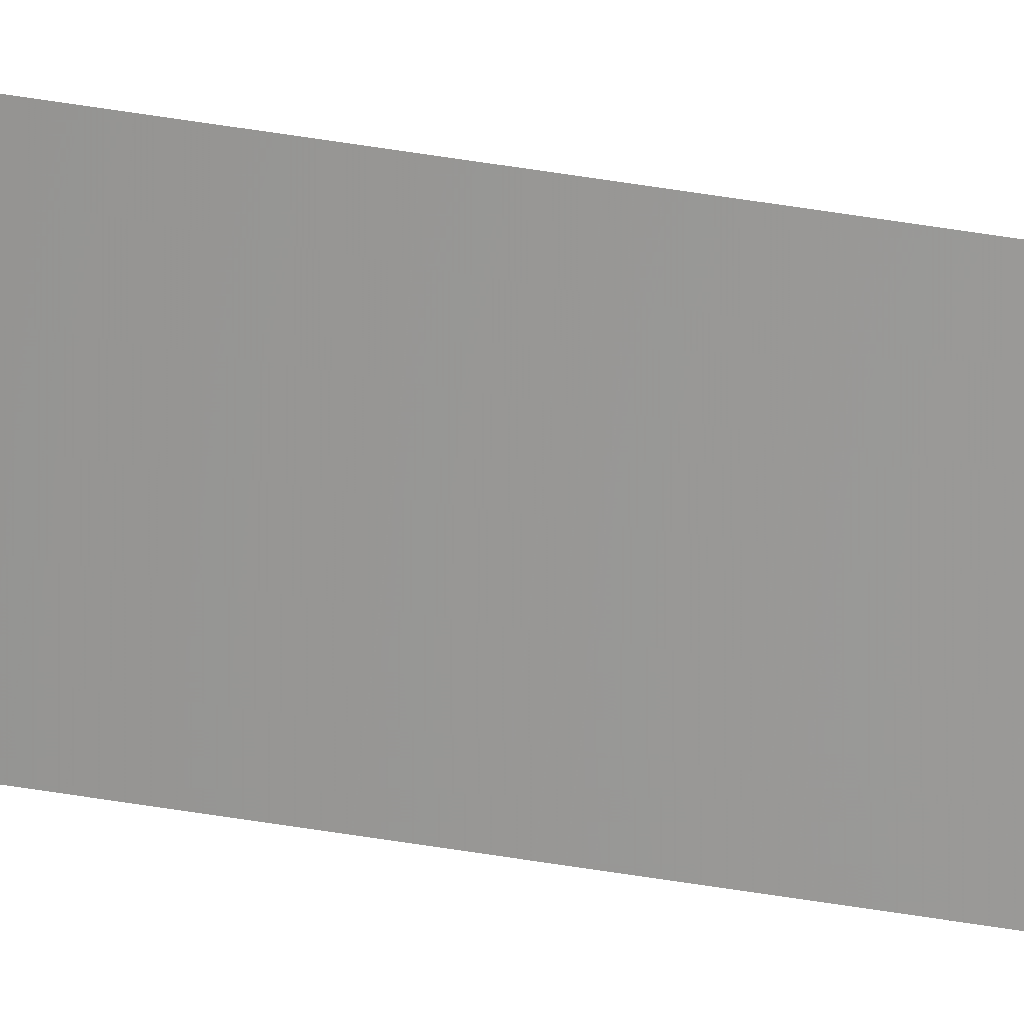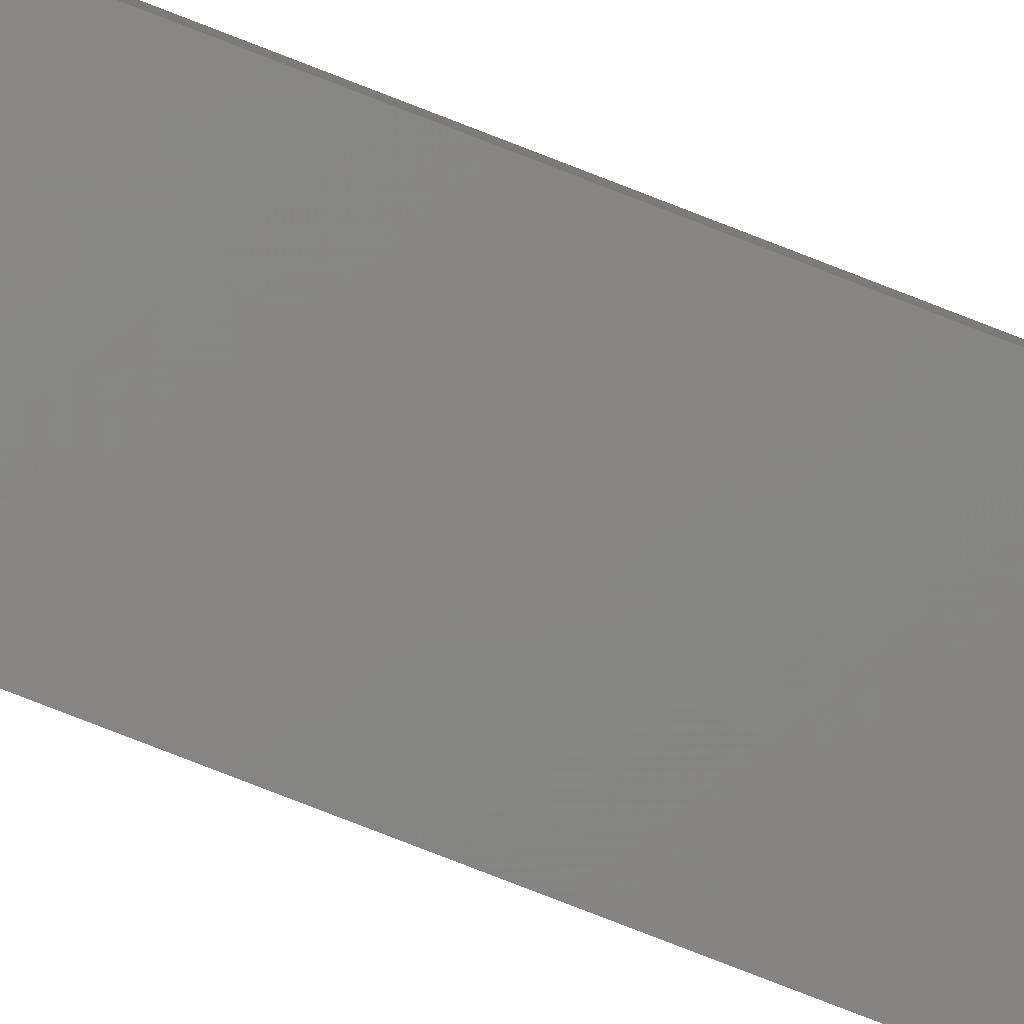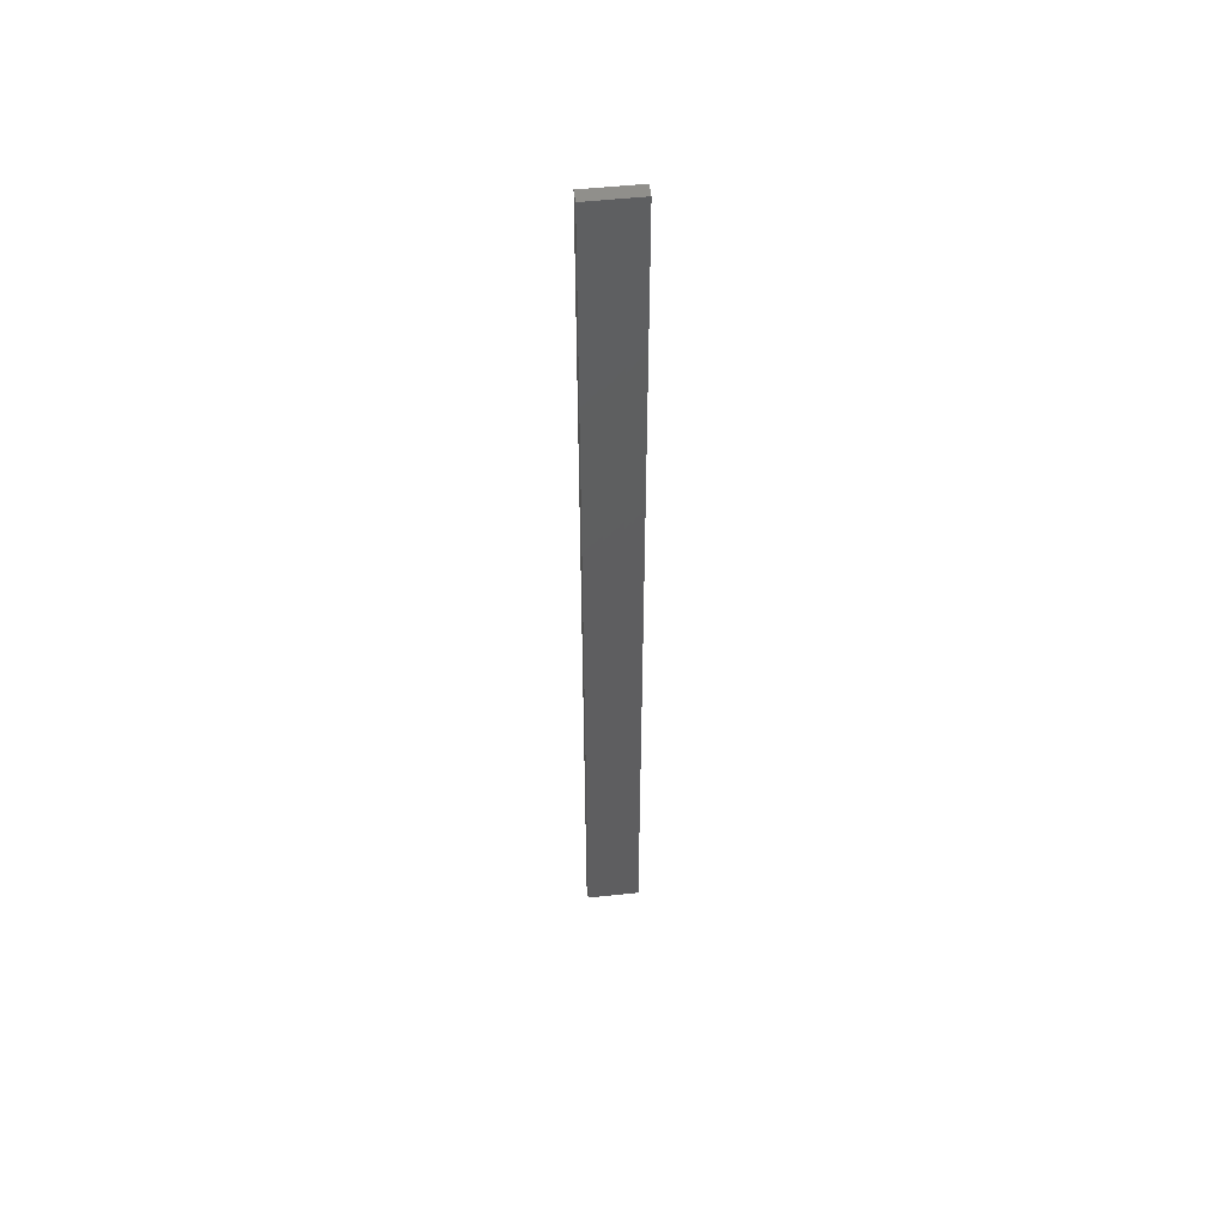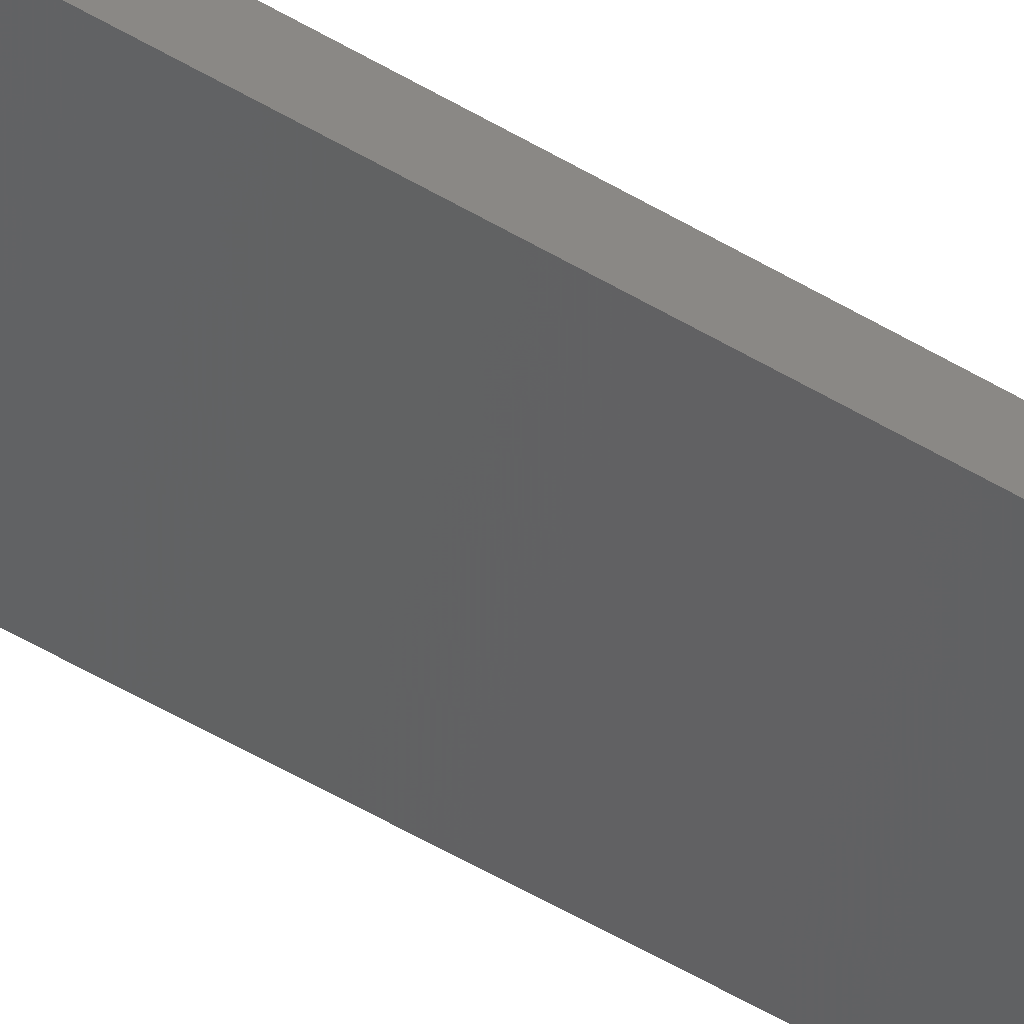
<metadata>
{"format":"stl","ext":"stl","renderer":"f3d","projection":"perspective","resolution":1024,"background":"white","views":[{"elev":78.1,"azim":-81.7,"up":"+Y"},{"elev":-73.5,"azim":68.3,"up":"+Y"},{"elev":52.2,"azim":-174.8,"up":"+Z"},{"elev":-39.0,"azim":50.9,"up":"+Y"}]}
</metadata>
<code>
# stl→obj: 16 verts, 28 faces
v 18.99 -2.402 230.6
v 18.99 -2.402 227
v 19.06 -2.388 227
v 19.06 -2.388 230.6
v 19.12 -2.374 227
v 19.12 -2.374 230.6
v 19.19 -2.361 227
v 19.19 -2.361 230.6
v 19.18 -2.312 230.6
v 19.18 -2.312 227
v 18.98 -2.353 227
v 19.04 -2.339 230.6
v 19.04 -2.339 227
v 18.98 -2.353 230.6
v 19.11 -2.325 230.6
v 19.11 -2.325 227
f 1 2 3
f 4 3 5
f 4 1 3
f 6 5 7
f 6 4 5
f 8 6 7
f 9 8 7
f 9 7 10
f 11 12 13
f 14 12 11
f 13 15 16
f 16 15 10
f 12 15 13
f 15 9 10
f 14 11 2
f 1 14 2
f 15 6 9
f 9 6 8
f 12 4 15
f 15 4 6
f 14 1 12
f 12 1 4
f 16 10 7
f 5 16 7
f 3 13 16
f 3 16 5
f 2 11 13
f 2 13 3

</code>
